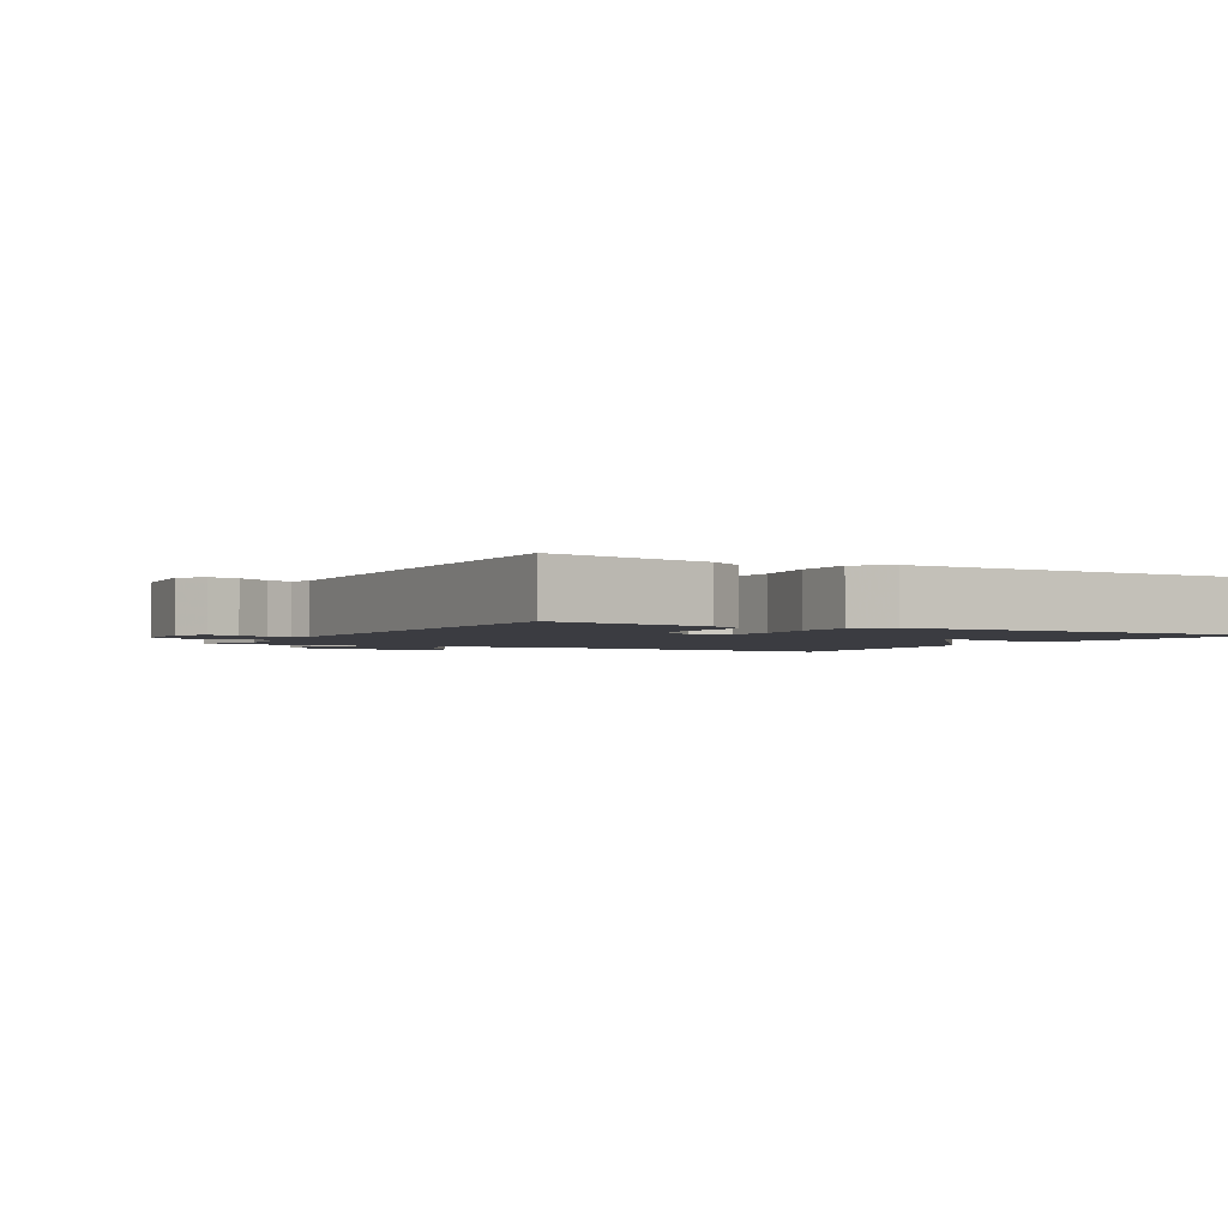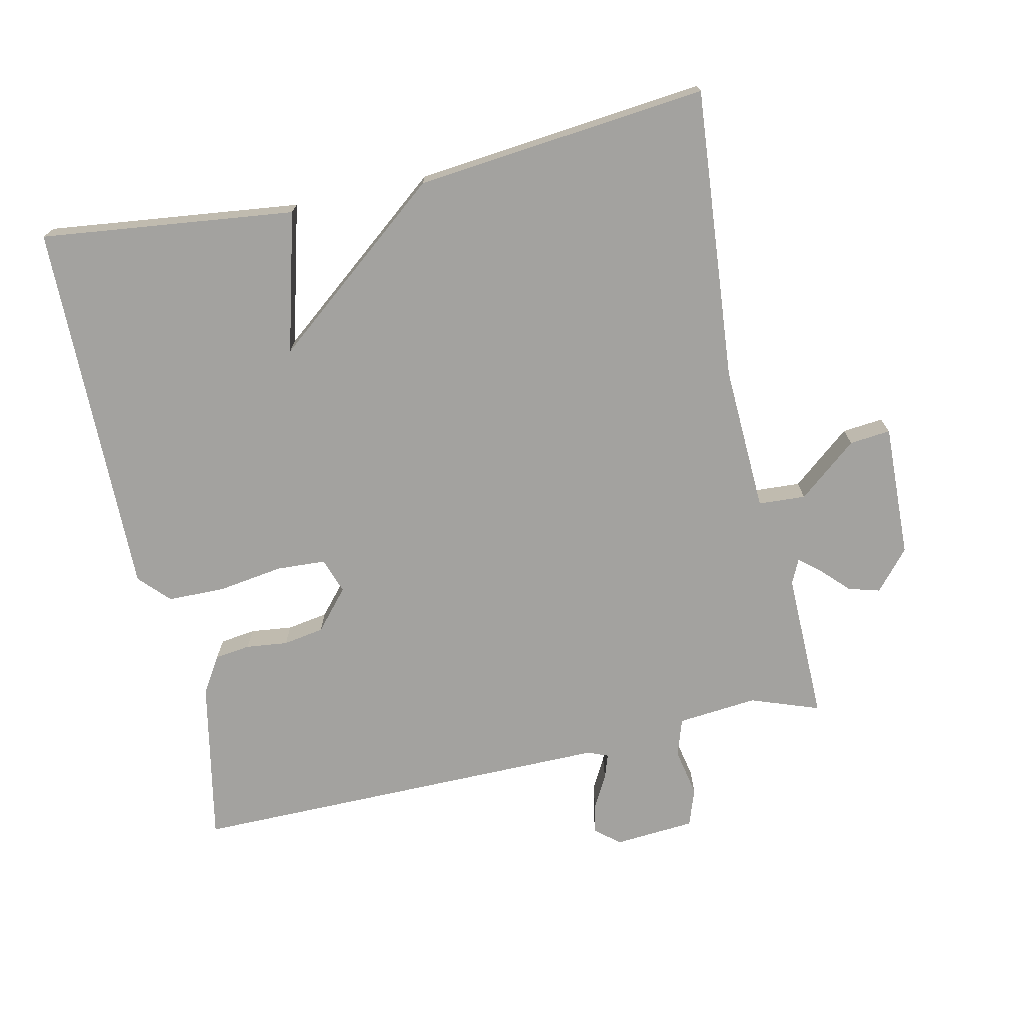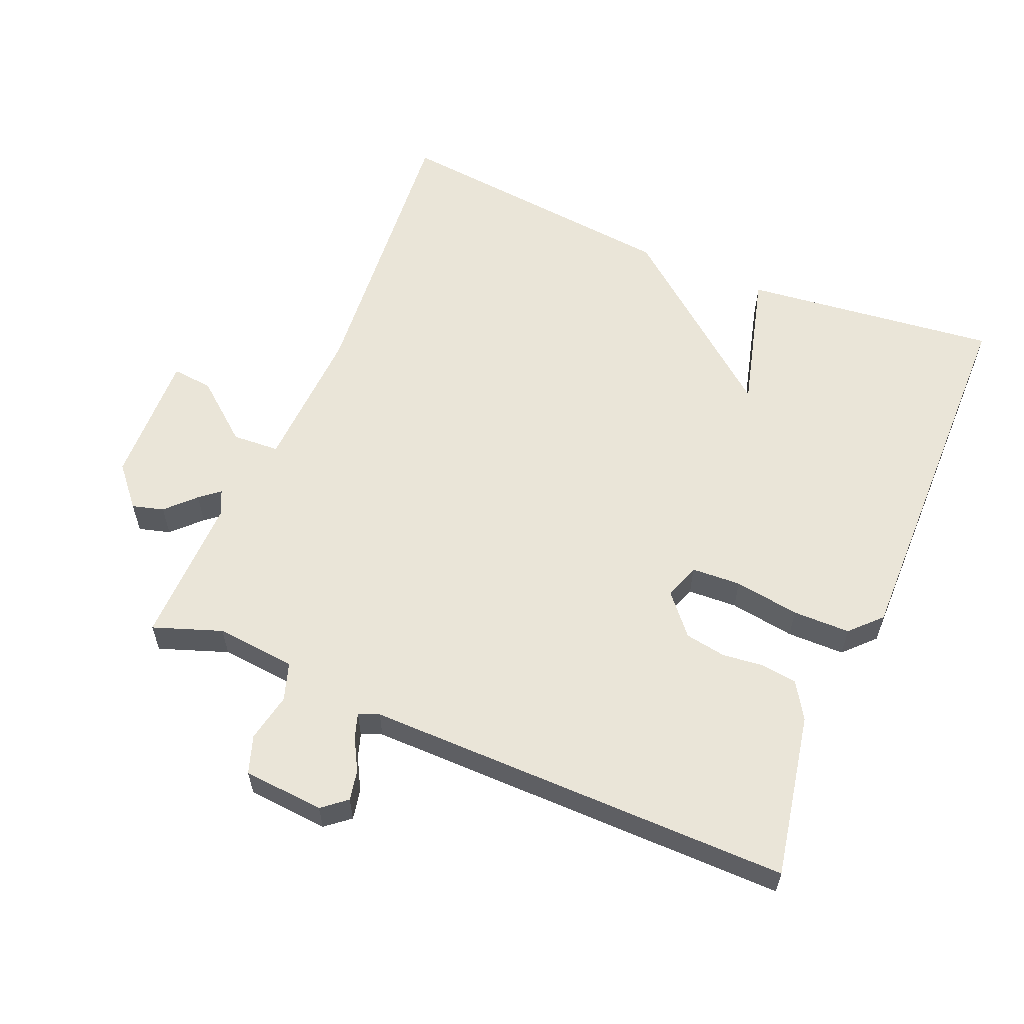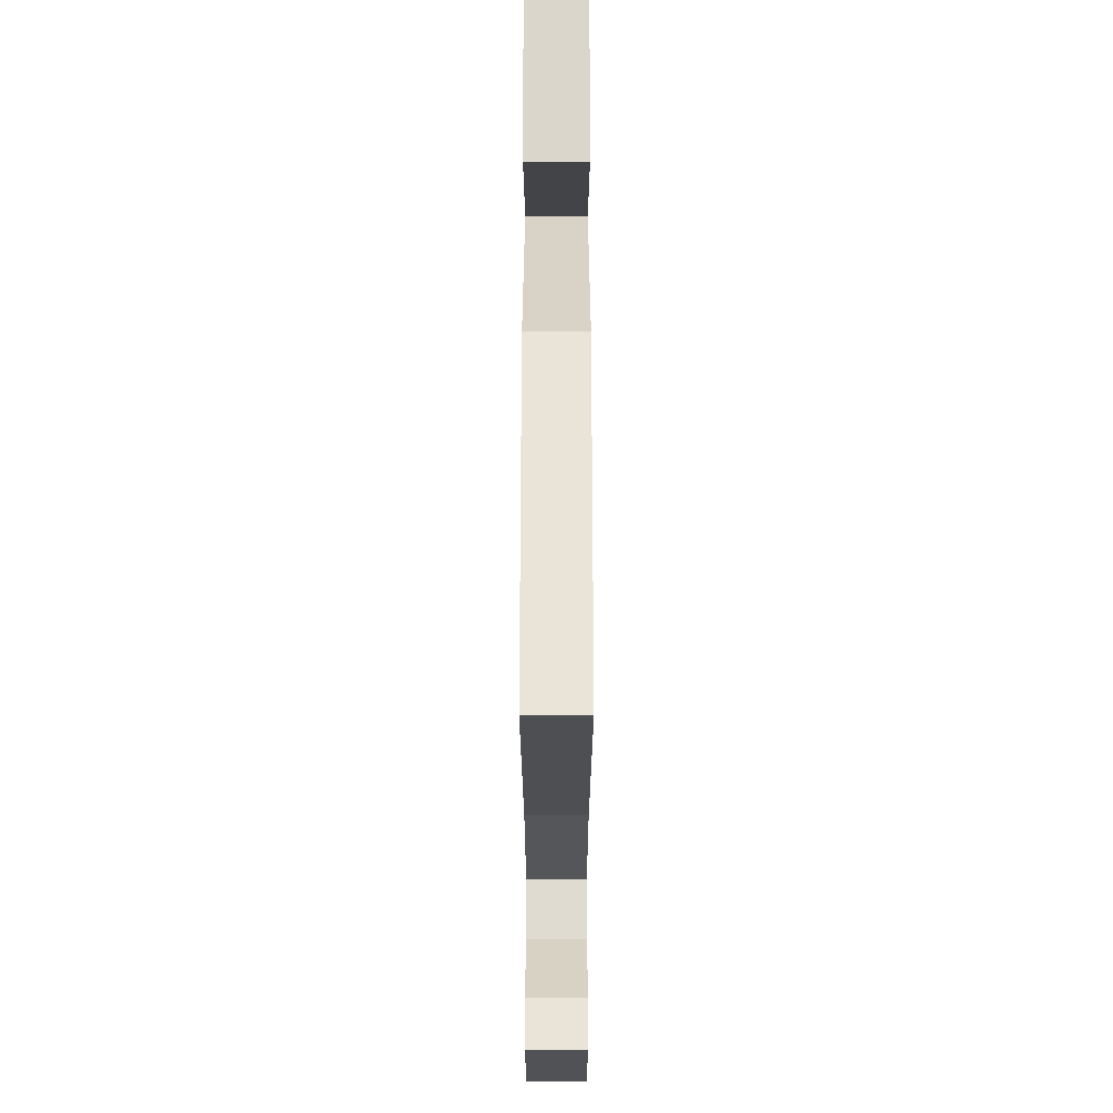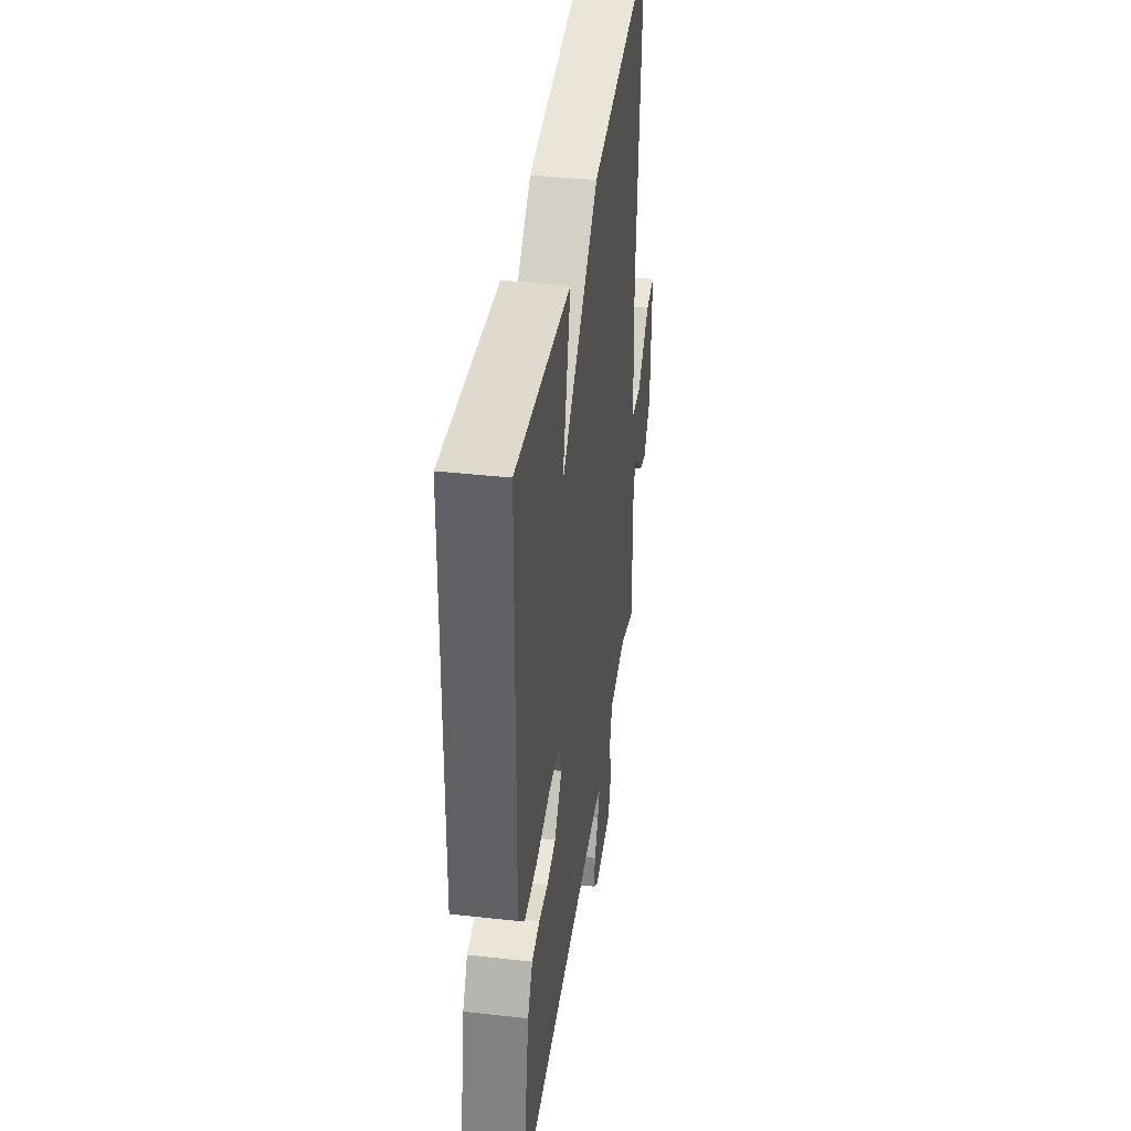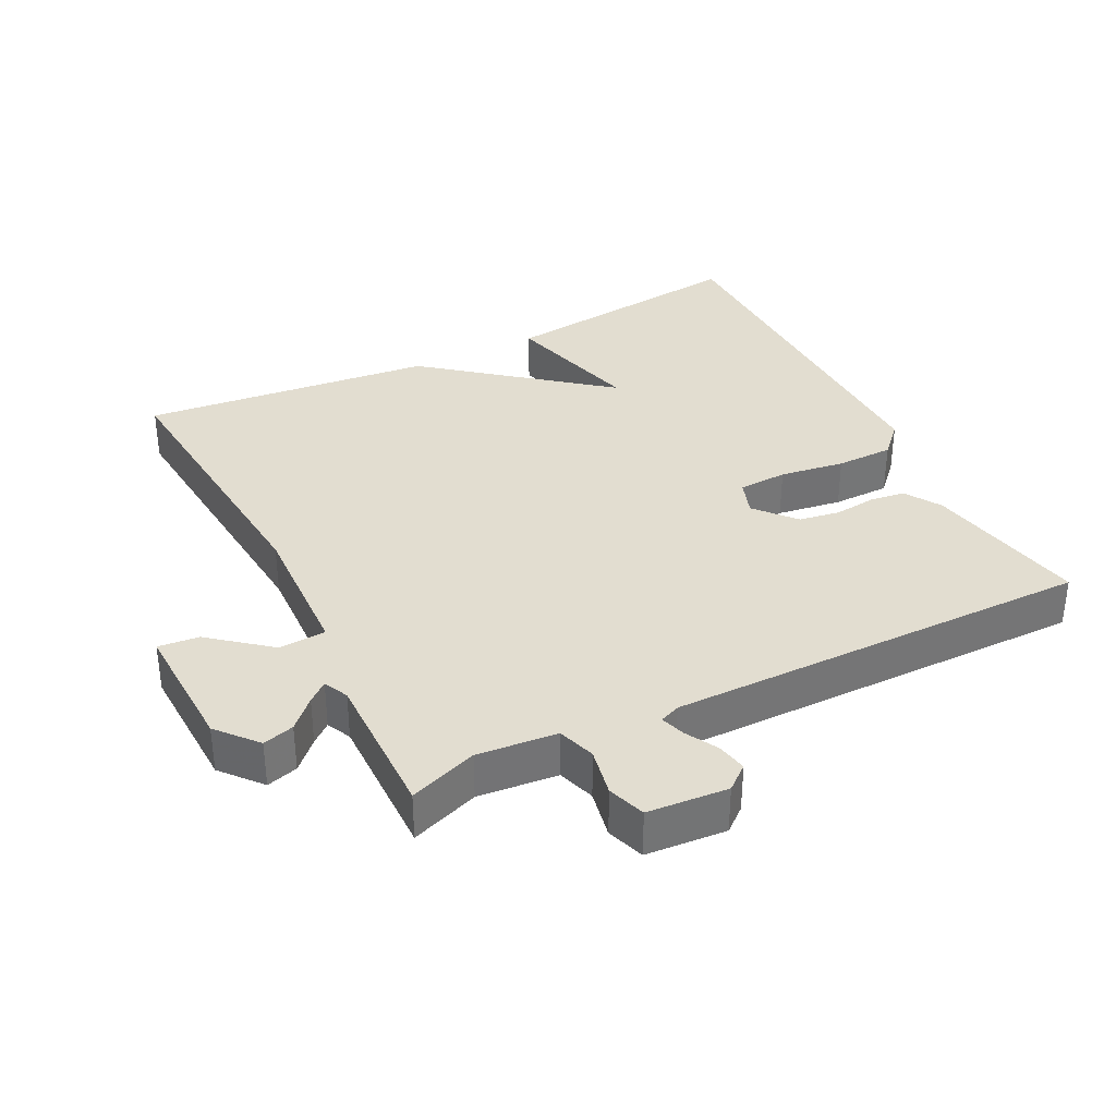
<metadata>
{"format":"obj","ext":"obj","renderer":"f3d","projection":"perspective","resolution":1024,"background":"white","views":[{"elev":-2.2,"azim":-119.1,"up":"+Y"},{"elev":-72.5,"azim":12.4,"up":"+Y"},{"elev":59.0,"azim":-157.0,"up":"+Y"},{"elev":66.8,"azim":90.0,"up":"+Z"},{"elev":39.4,"azim":-82.1,"up":"+Z"},{"elev":35.2,"azim":153.3,"up":"+Y"}]}
</metadata>
<code>
v 0.5 0.07 -0.5
v 0.4 0.07 -0.464
v 0.283 0.07 -0.475
v 0.265 0.07 -0.53
v 0.279 0.07 -0.601
v 0.26 0.07 -0.656
v 0.142 0.07 -0.665
v 0.107 0.07 -0.636
v 0.116 0.07 -0.592
v 0.142 0.07 -0.545
v 0.154 0.07 -0.509
v 0.124 0.07 -0.497
v -0.5 0.07 -0.5
v -0.453 0.07 -0.261
v -0.42 0.07 -0.208
v -0.368 0.07 -0.201
v -0.307 0.07 -0.208
v -0.247 0.07 -0.198
v -0.197 0.07 -0.14
v -0.215 0.07 -0.088
v -0.287 0.07 -0.084
v -0.382 0.07 -0.098
v -0.466 0.07 -0.097
v -0.508 0.07 -0.053
v -0.5 0.07 0.5
v -0.128 0.07 0.456
v -0.183 0.07 0.251
v 0.072 0.07 0.456
v 0.5 0.07 0.5
v 0.462 0.07 0.073
v 0.471 0.07 -0.141
v 0.54 0.07 -0.145
v 0.626 0.07 -0.075
v 0.686 0.07 -0.069
v 0.679 0.07 -0.265
v 0.629 0.07 -0.323
v 0.583 0.07 -0.31
v 0.543 0.07 -0.269
v 0.514 0.07 -0.245
v 0.497 0.07 -0.281
v 0.5 0 -0.5
v 0.4 0 -0.464
v 0.283 0 -0.475
v 0.265 0 -0.53
v 0.279 0 -0.601
v 0.26 0 -0.656
v 0.142 0 -0.665
v 0.107 0 -0.636
v 0.116 0 -0.592
v 0.142 0 -0.545
v 0.154 0 -0.509
v 0.124 0 -0.497
v -0.5 0 -0.5
v -0.453 0 -0.261
v -0.42 0 -0.208
v -0.368 0 -0.201
v -0.307 0 -0.208
v -0.247 0 -0.198
v -0.197 0 -0.14
v -0.215 0 -0.088
v -0.287 0 -0.084
v -0.382 0 -0.098
v -0.466 0 -0.097
v -0.508 0 -0.053
v -0.5 0 0.5
v -0.128 0 0.456
v -0.183 0 0.251
v 0.072 0 0.456
v 0.5 0 0.5
v 0.462 0 0.073
v 0.471 0 -0.141
v 0.54 0 -0.145
v 0.626 0 -0.075
v 0.686 0 -0.069
v 0.679 0 -0.265
v 0.629 0 -0.323
v 0.583 0 -0.31
v 0.543 0 -0.269
v 0.514 0 -0.245
v 0.497 0 -0.281
f 36 37 38
f 35 36 38
f 34 35 38
f 33 34 38
f 32 33 38
f 31 32 38 39
f 27 28 29 30
f 27 30 31
f 25 26 27
f 24 25 27
f 23 24 27
f 22 23 27
f 21 22 27
f 20 21 27
f 31 39 40
f 27 31 40
f 20 27 40
f 19 20 40
f 15 16 17
f 14 15 17
f 13 14 17
f 12 13 17
f 11 12 17 18
f 8 9 10
f 7 8 10
f 6 7 10
f 5 6 10
f 4 5 10
f 3 4 10 11
f 40 1 2
f 19 40 2
f 18 19 2
f 3 11 18
f 2 3 18
f 78 77 76
f 78 76 75
f 78 75 74
f 78 74 73
f 78 73 72
f 79 78 72 71
f 70 69 68 67
f 71 70 67
f 67 66 65
f 67 65 64
f 67 64 63
f 67 63 62
f 67 62 61
f 67 61 60
f 80 79 71
f 80 71 67
f 80 67 60
f 80 60 59
f 57 56 55
f 57 55 54
f 57 54 53
f 57 53 52
f 58 57 52 51
f 50 49 48
f 50 48 47
f 50 47 46
f 50 46 45
f 50 45 44
f 51 50 44 43
f 42 41 80
f 42 80 59
f 42 59 58
f 58 51 43
f 58 43 42
f 1 41 42 2
f 2 42 43 3
f 3 43 44 4
f 4 44 45 5
f 5 45 46 6
f 6 46 47 7
f 7 47 48 8
f 8 48 49 9
f 9 49 50 10
f 10 50 51 11
f 11 51 52 12
f 12 52 53 13
f 13 53 54 14
f 14 54 55 15
f 15 55 56 16
f 16 56 57 17
f 17 57 58 18
f 18 58 59 19
f 19 59 60 20
f 20 60 61 21
f 21 61 62 22
f 22 62 63 23
f 23 63 64 24
f 24 64 65 25
f 25 65 66 26
f 26 66 67 27
f 27 67 68 28
f 28 68 69 29
f 29 69 70 30
f 30 70 71 31
f 31 71 72 32
f 32 72 73 33
f 33 73 74 34
f 34 74 75 35
f 35 75 76 36
f 36 76 77 37
f 37 77 78 38
f 38 78 79 39
f 39 79 80 40
f 40 80 41 1

</code>
